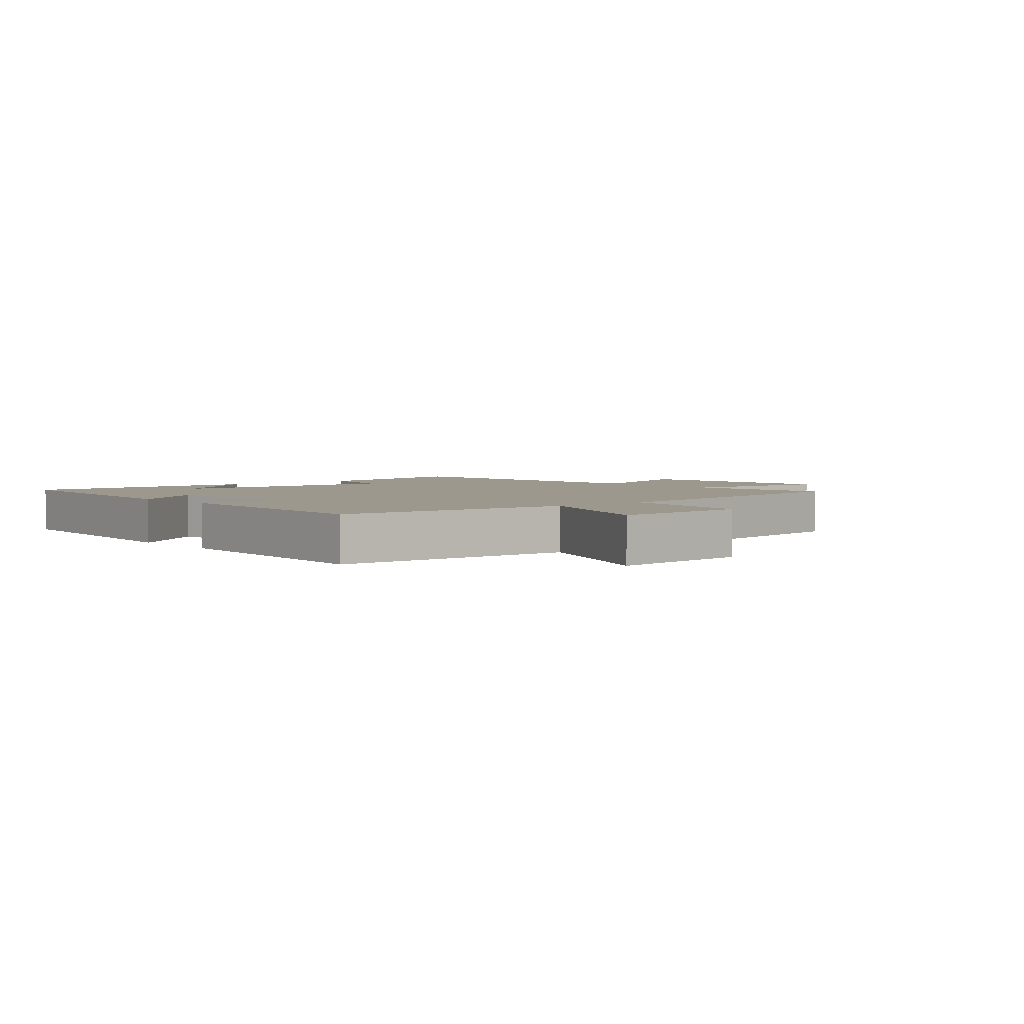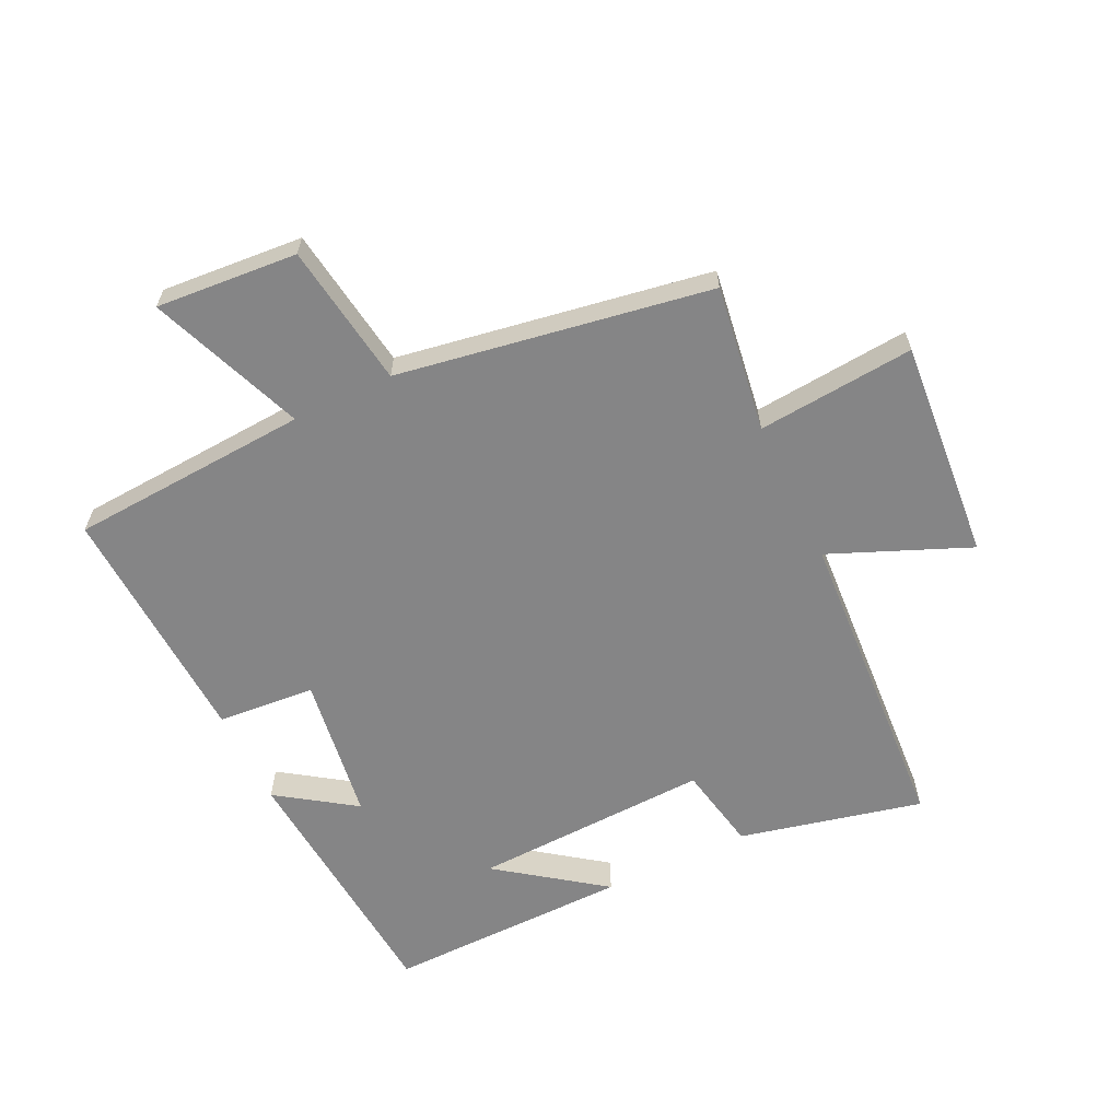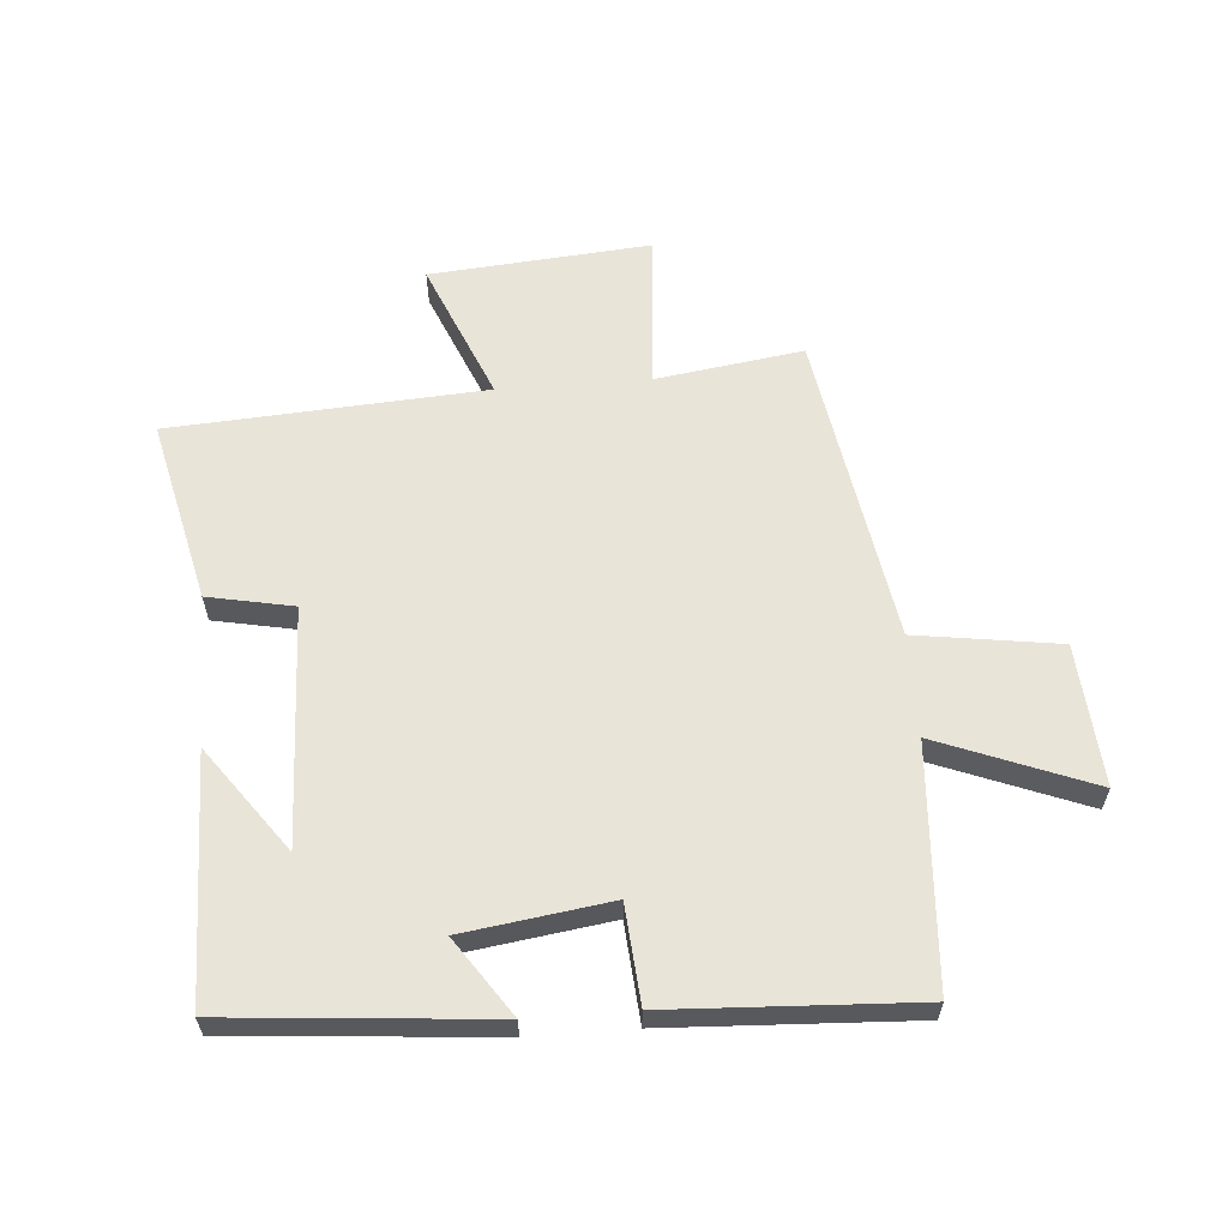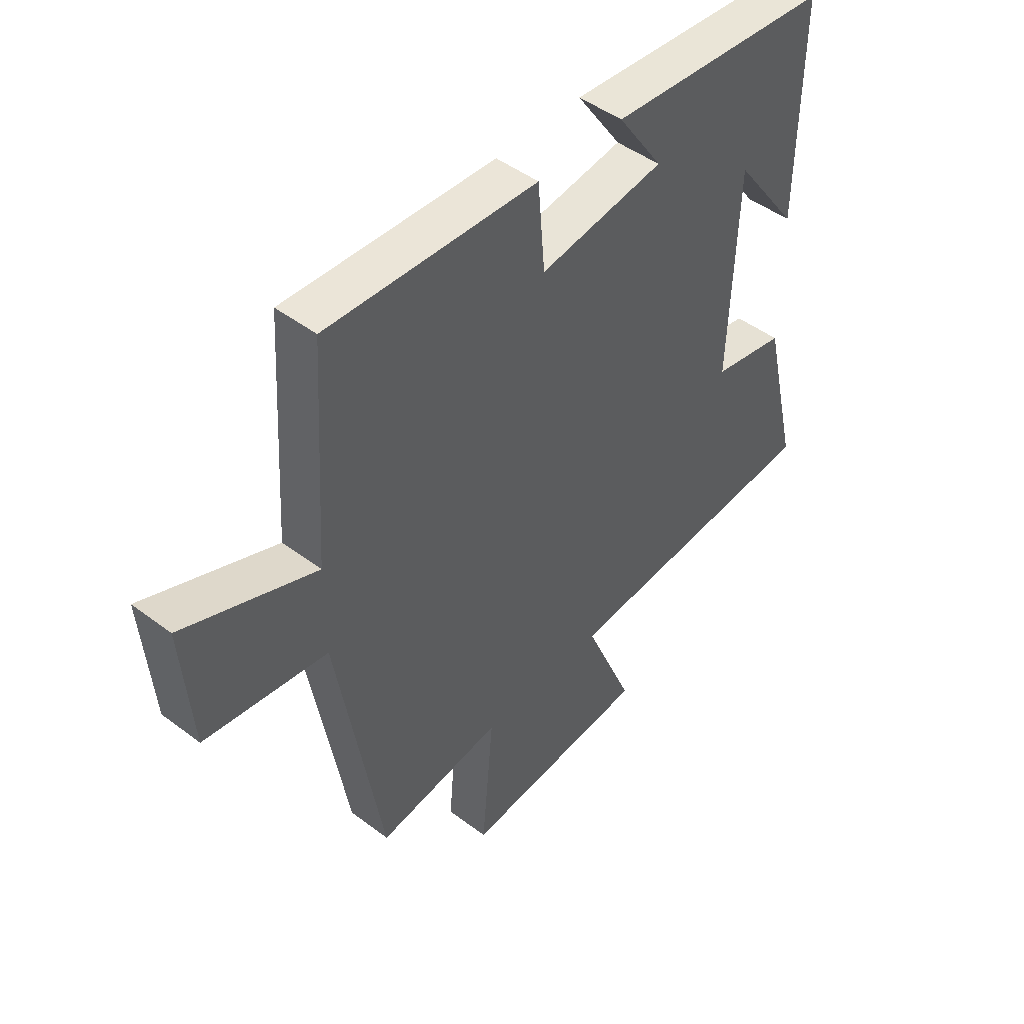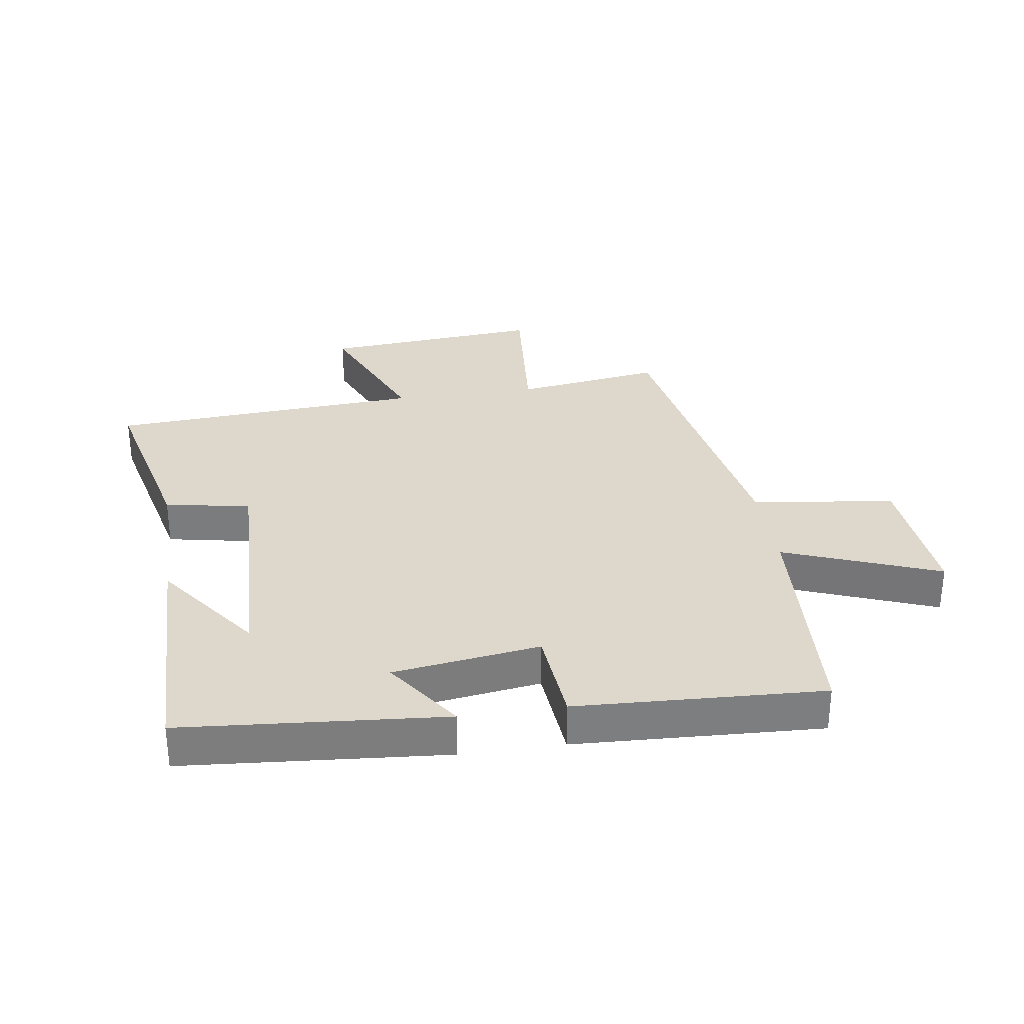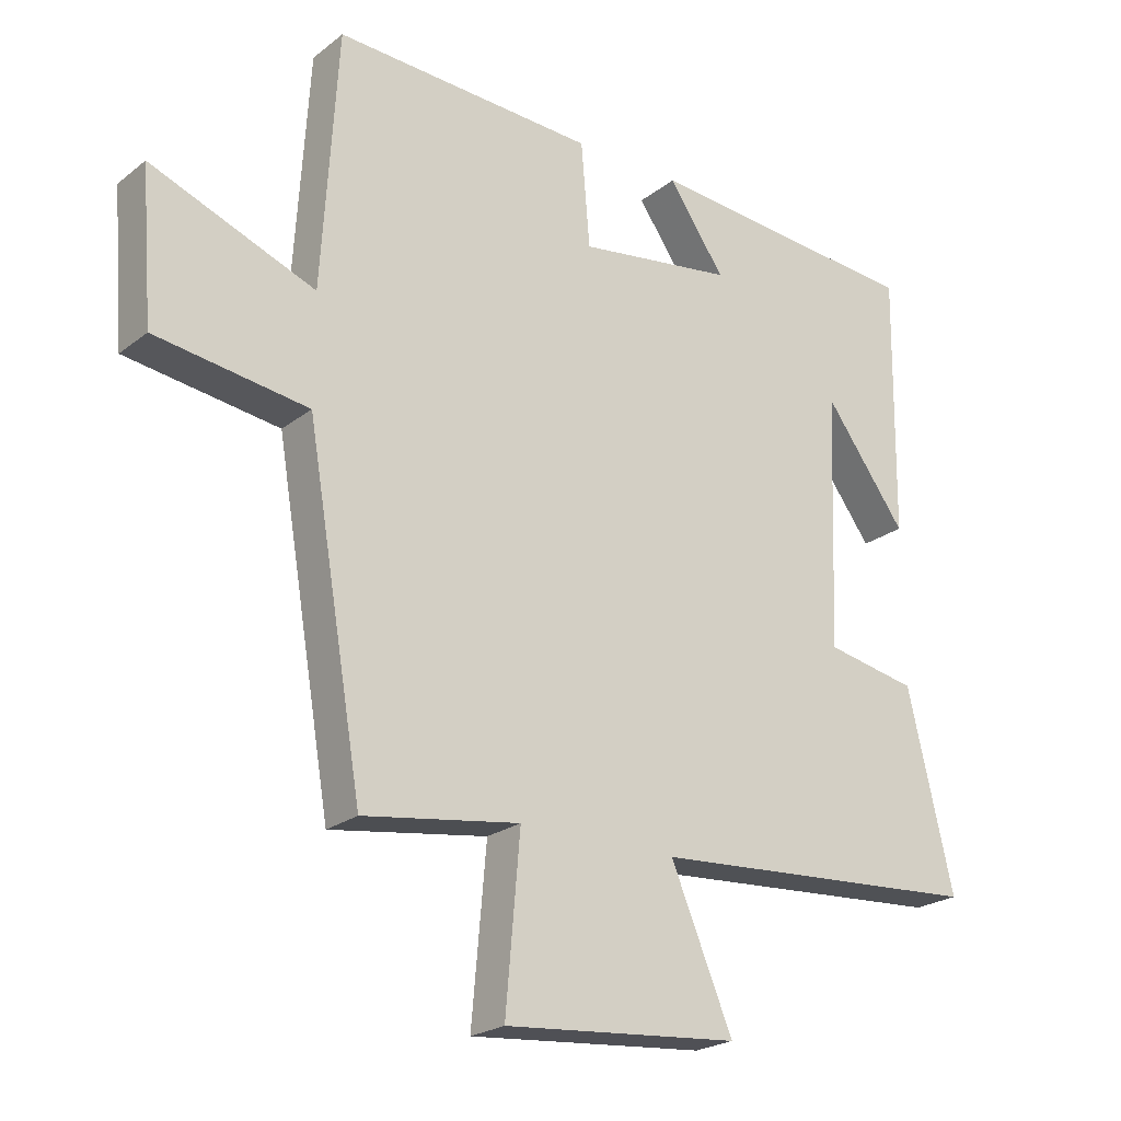
<metadata>
{"format":"obj","ext":"obj","renderer":"f3d","projection":"perspective","resolution":1024,"background":"white","views":[{"elev":3.1,"azim":50.0,"up":"+Y"},{"elev":-61.9,"azim":115.7,"up":"+Y"},{"elev":60.6,"azim":-4.4,"up":"+Y"},{"elev":46.8,"azim":130.7,"up":"+Z"},{"elev":31.1,"azim":-8.5,"up":"+Y"},{"elev":-22.6,"azim":142.6,"up":"+Z"}]}
</metadata>
<code>
v 0.415 0.07 -0.535
v 0.178 0.07 -0.5
v 0.2 0.07 -0.754
v -0.156 0.07 -0.724
v -0.062 0.07 -0.5
v -0.569 0.07 -0.467
v -0.5 0.07 -0.172
v -0.362 0.07 -0.145
v -0.376 0.07 0.239
v -0.5 0.07 0.07
v -0.505 0.07 0.465
v -0.084 0.07 0.5
v -0.169 0.07 0.376
v 0.067 0.07 0.342
v 0.08 0.07 0.5
v 0.476 0.07 0.519
v 0.5 0.07 0.132
v 0.749 0.07 0.229
v 0.731 0.07 0.001
v 0.5 0.07 -0.032
v 0.415 0 -0.535
v 0.178 0 -0.5
v 0.2 0 -0.754
v -0.156 0 -0.724
v -0.062 0 -0.5
v -0.569 0 -0.467
v -0.5 0 -0.172
v -0.362 0 -0.145
v -0.376 0 0.239
v -0.5 0 0.07
v -0.505 0 0.465
v -0.084 0 0.5
v -0.169 0 0.376
v 0.067 0 0.342
v 0.08 0 0.5
v 0.476 0 0.519
v 0.5 0 0.132
v 0.749 0 0.229
v 0.731 0 0.001
v 0.5 0 -0.032
f 17 18 19 20
f 20 1 2
f 17 20 2
f 16 17 2
f 15 16 2
f 14 15 2
f 13 14 2 3
f 11 12 13
f 9 10 11
f 9 11 13 3
f 5 6 7 8
f 5 8 9 3
f 3 4 5
f 40 39 38 37
f 22 21 40
f 22 40 37
f 22 37 36
f 22 36 35
f 22 35 34
f 23 22 34 33
f 33 32 31
f 31 30 29
f 23 33 31 29
f 28 27 26 25
f 23 29 28 25
f 25 24 23
f 1 21 22 2
f 2 22 23 3
f 3 23 24 4
f 4 24 25 5
f 5 25 26 6
f 6 26 27 7
f 7 27 28 8
f 8 28 29 9
f 9 29 30 10
f 10 30 31 11
f 11 31 32 12
f 12 32 33 13
f 13 33 34 14
f 14 34 35 15
f 15 35 36 16
f 16 36 37 17
f 17 37 38 18
f 18 38 39 19
f 19 39 40 20
f 20 40 21 1

</code>
